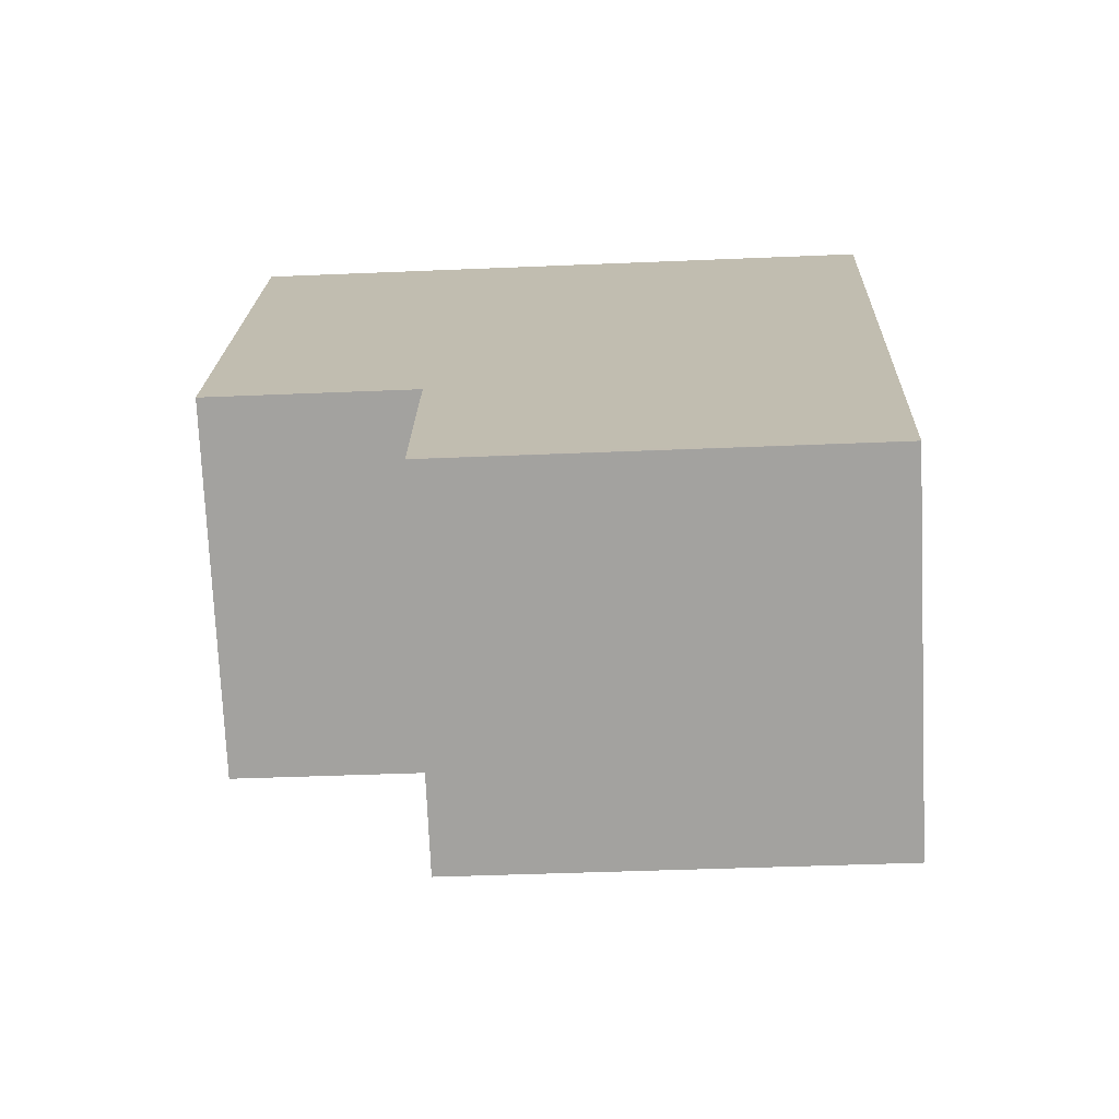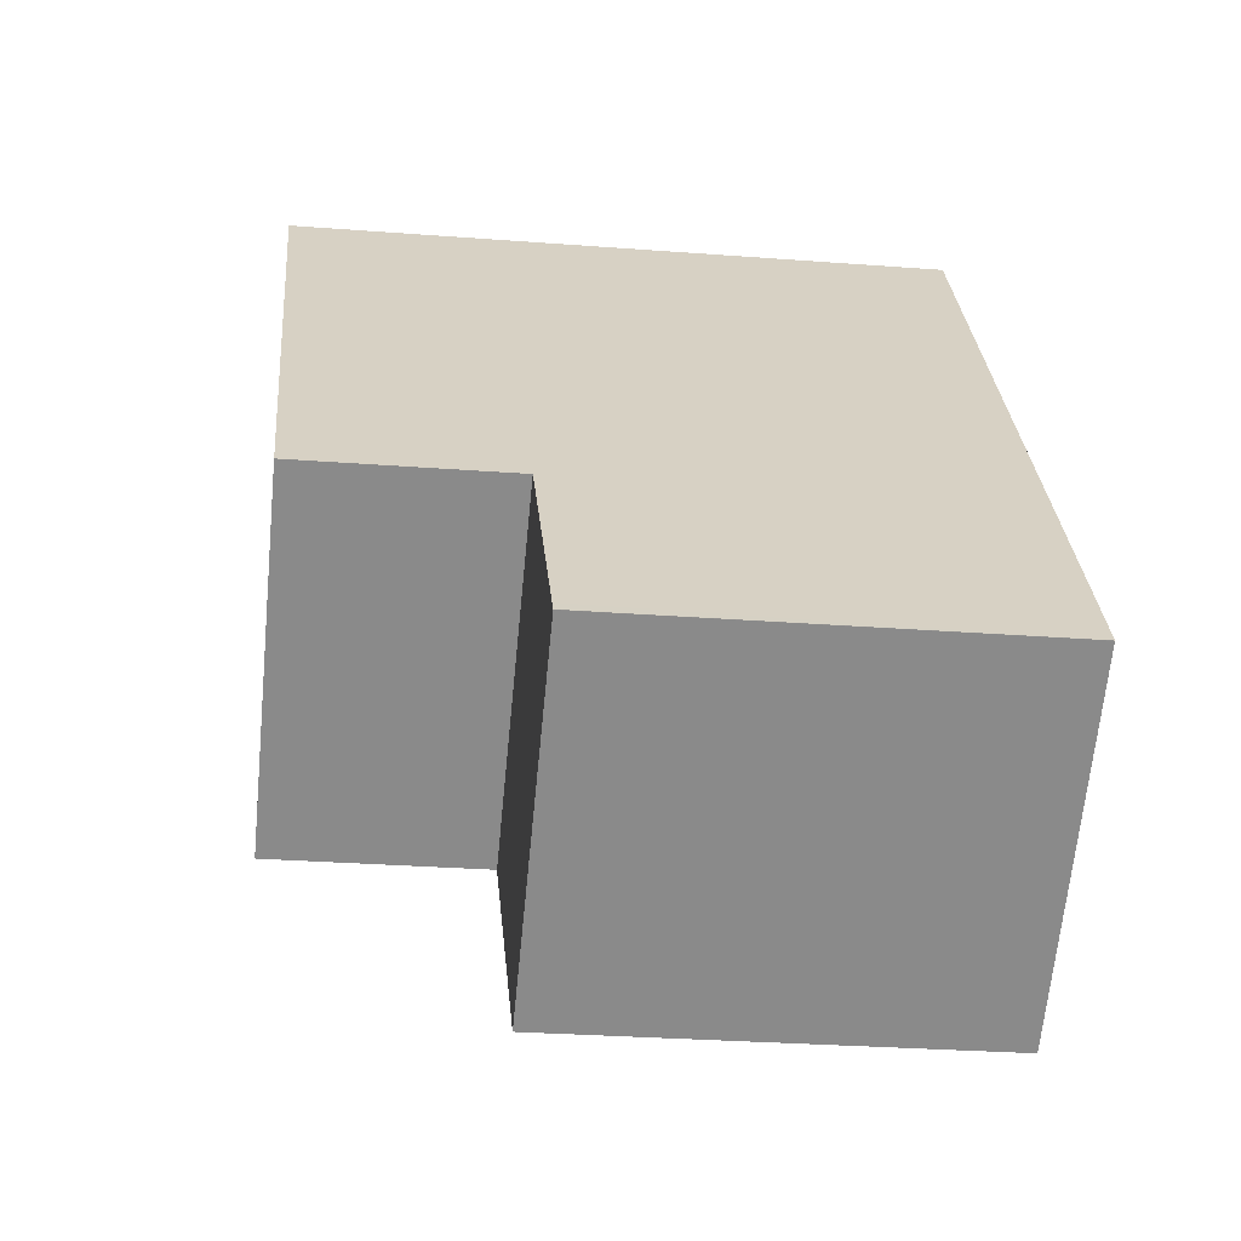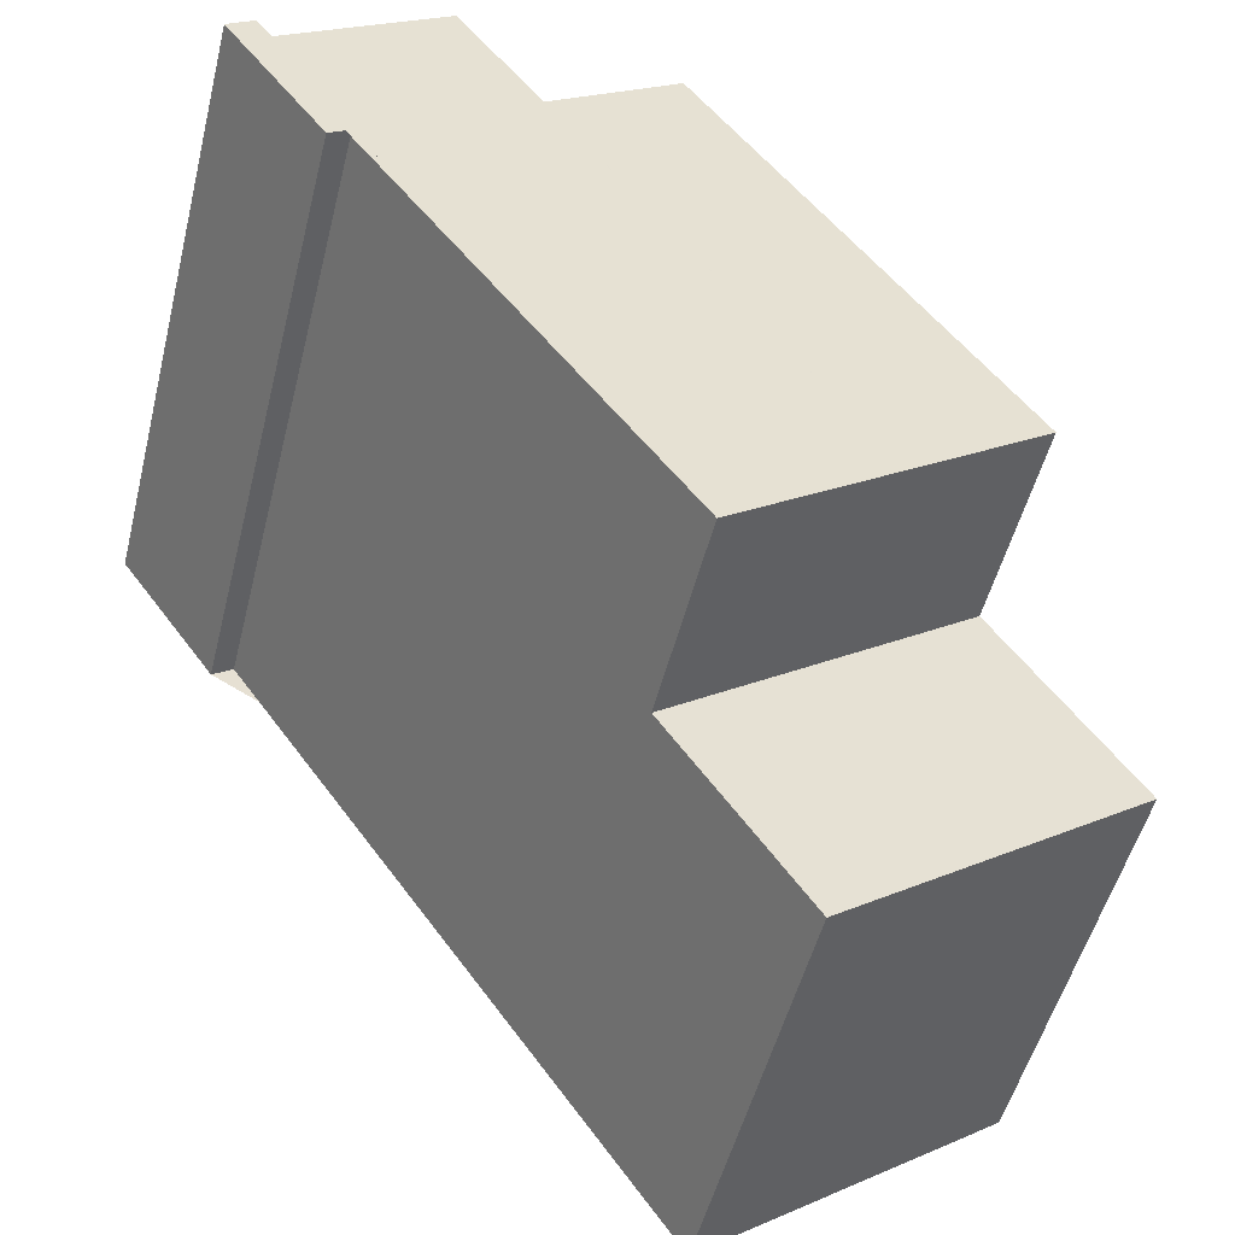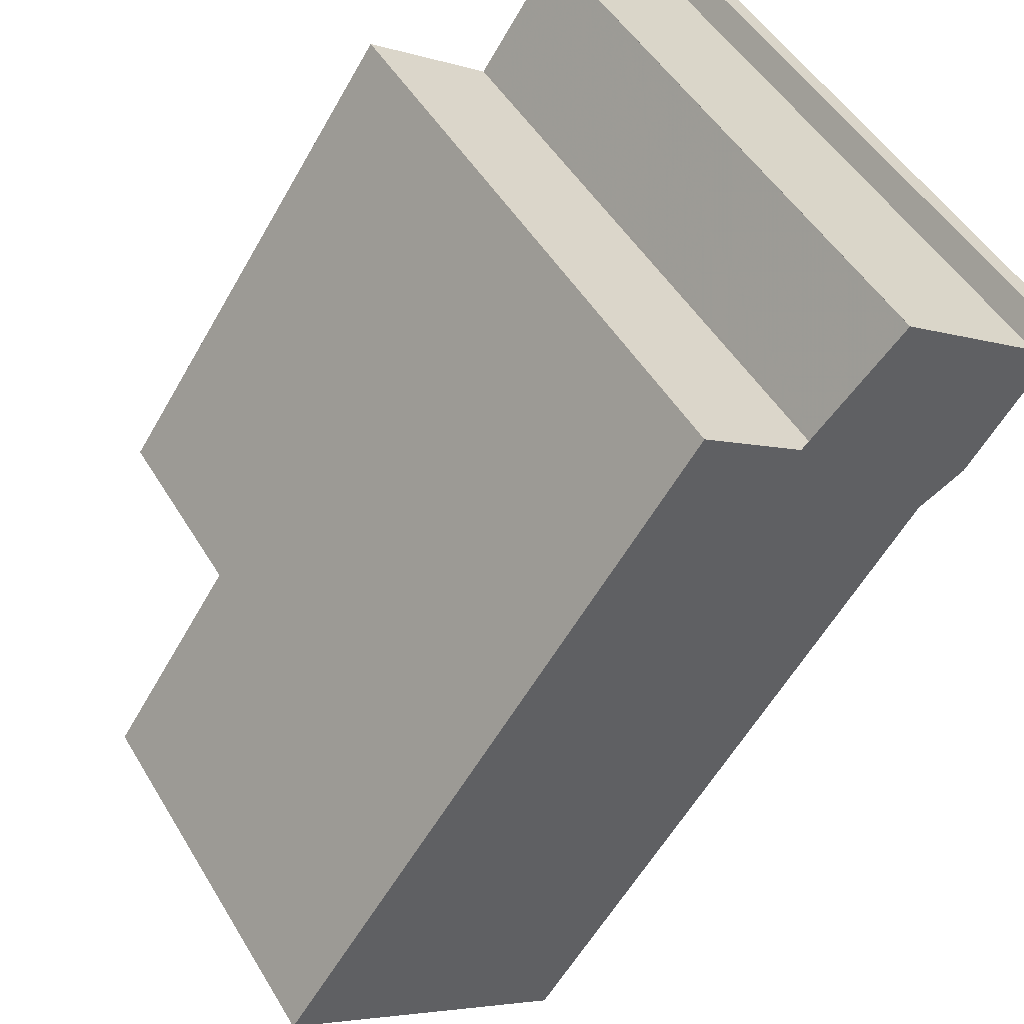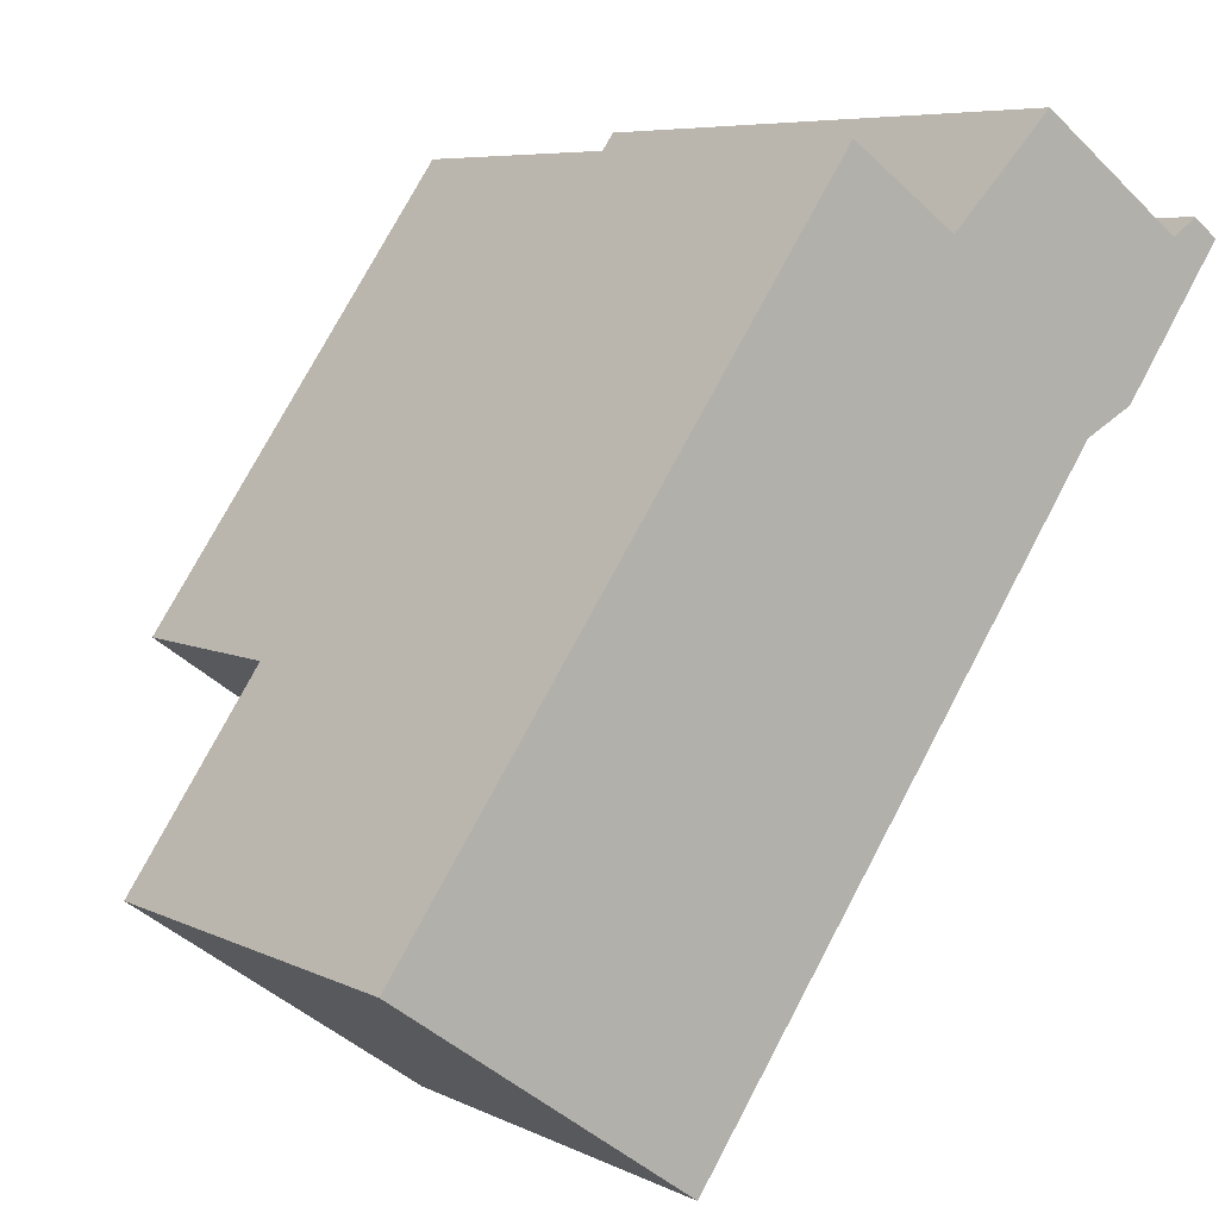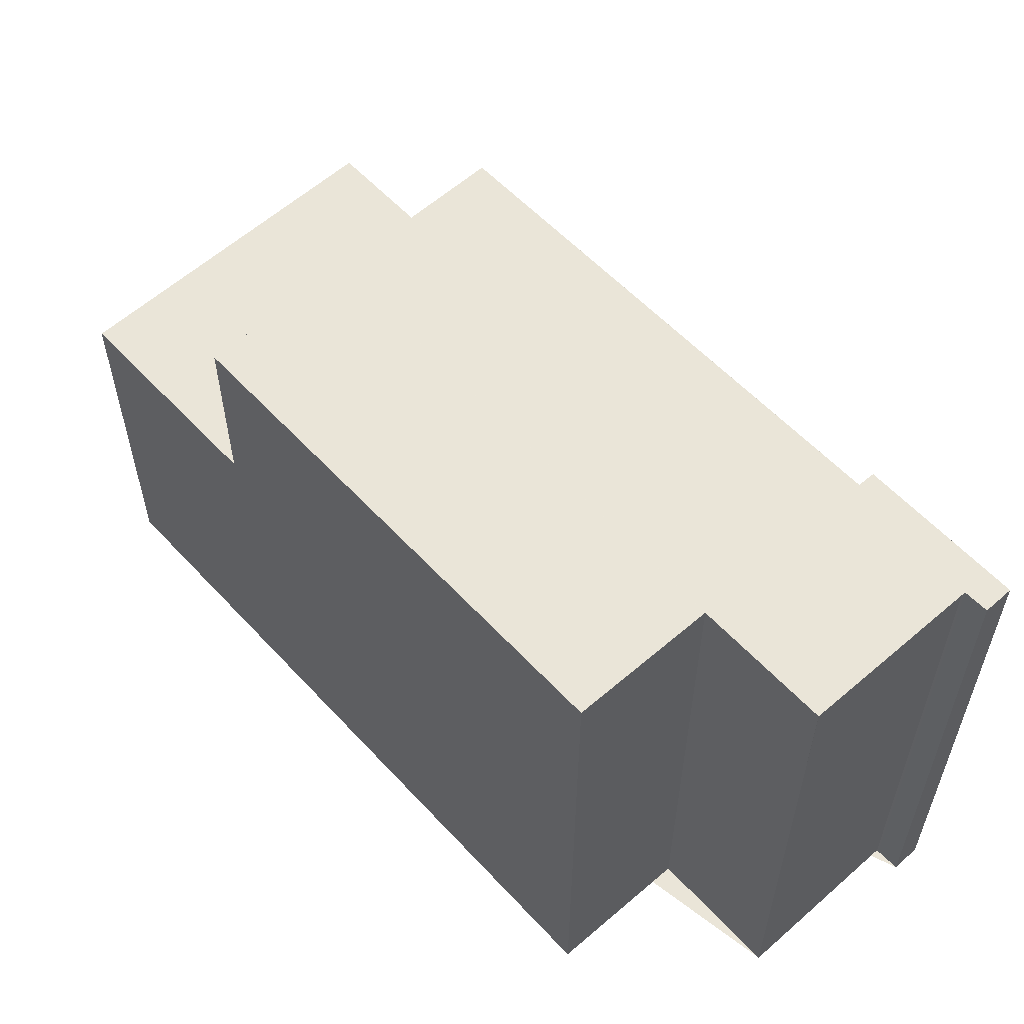
<metadata>
{"format":"obj","ext":"obj","renderer":"f3d","projection":"perspective","resolution":1024,"background":"white","views":[{"elev":-37.5,"azim":93.2,"up":"+Y"},{"elev":-28.1,"azim":83.3,"up":"+Y"},{"elev":-50.8,"azim":-13.9,"up":"+Y"},{"elev":49.6,"azim":150.0,"up":"+Y"},{"elev":6.7,"azim":144.1,"up":"+Y"},{"elev":59.0,"azim":173.0,"up":"+Z"}]}
</metadata>
<code>
v -1612 -1635 8.245
v -1616 -1638 8.242
v -1616 -1638 8.242
v -1618 -1636 8.262
v -1617 -1636 8.262
v -1617 -1636 8.259
v -1615 -1635 8.261
v -1614 -1636 8.244
v -1606 -1643 5.449
v -1610 -1646 5.452
v -1617 -1638 8.243
v -1614 -1636 8.245
v -1616 -1638 8.243
v -1618 -1636 8.262
v -1616 -1638 8.242
v -1612 -1635 8.245
v -1614 -1636 8.244
v -1612 -1644 8.182
v -1608 -1641 8.186
v -1606 -1643 5.449
v -1610 -1646 5.454
v -1606 -1643 5.452
v -1606 -1643 5.452
v -1608 -1645 5.453
v -1608 -1645 5.45
v -1608 -1641 5.511
v -1612 -1644 5.513
v -1608 -1641 8.186
v -1608 -1641 5.511
v -1610 -1642 8.184
v -1615 -1635 8.26
v -1610 -1642 5.512
v -1615 -1635 8.26
v -1615 -1635 8.261
v -1618 -1636 8.259
v -1617 -1636 8.259
v -1617 -1636 8.259
v -1608 -1641 8.186
v -1610 -1642 8.184
v -1608 -1641 8.186
v -1612 -1644 8.182
v -1612 -1644 5.513
v -1610 -1642 5.512
v -1608 -1641 5.511
v -1608 -1641 5.511
v -1608 -1641 8.186
v -1612 -1635 8.245
v -1612 -1635 0
v -1608 -1641 1.776e-15
v -1616 -1638 8.242
v -1616 -1638 8.242
v -1616 -1638 1.776e-15
v -1616 -1638 0
v -1617 -1638 8.243
v -1616 -1638 8.242
v -1616 -1638 0
v -1617 -1638 0
v -1618 -1636 8.262
v -1618 -1636 8.262
v -1618 -1636 0
v -1618 -1636 0
v -1617 -1636 8.259
v -1617 -1636 8.262
v -1617 -1636 0
v -1617 -1636 0
v -1615 -1635 8.26
v -1617 -1636 8.259
v -1617 -1636 0
v -1615 -1635 0
v -1615 -1635 8.261
v -1615 -1635 8.261
v -1615 -1635 0
v -1615 -1635 0
v -1612 -1635 8.245
v -1614 -1636 8.244
v -1614 -1636 0
v -1612 -1635 0
v -1606 -1643 5.449
v -1606 -1643 5.449
v -1606 -1643 0
v -1606 -1643 8.882e-16
v -1610 -1646 5.454
v -1610 -1646 5.452
v -1610 -1646 0
v -1610 -1646 0
v -1618 -1636 8.259
v -1617 -1638 8.243
v -1617 -1638 0
v -1618 -1636 0
v -1614 -1636 8.244
v -1614 -1636 8.245
v -1614 -1636 0
v -1614 -1636 0
v -1617 -1636 8.262
v -1618 -1636 8.262
v -1618 -1636 0
v -1617 -1636 0
v -1616 -1638 8.242
v -1616 -1638 8.242
v -1616 -1638 0
v -1616 -1638 0
v -1612 -1635 8.245
v -1612 -1635 8.245
v -1612 -1635 0
v -1612 -1635 0
v -1608 -1645 5.45
v -1606 -1643 5.449
v -1606 -1643 8.882e-16
v -1608 -1645 8.882e-16
v -1612 -1644 5.513
v -1610 -1646 5.454
v -1610 -1646 0
v -1612 -1644 0
v -1606 -1643 5.449
v -1606 -1643 5.452
v -1606 -1643 0
v -1606 -1643 0
v -1610 -1646 5.452
v -1608 -1645 5.45
v -1608 -1645 8.882e-16
v -1610 -1646 0
v -1615 -1635 8.26
v -1615 -1635 8.26
v -1615 -1635 0
v -1615 -1635 0
v -1615 -1635 8.261
v -1615 -1635 8.26
v -1615 -1635 0
v -1615 -1635 0
v -1614 -1636 8.245
v -1615 -1635 8.261
v -1615 -1635 0
v -1614 -1636 0
v -1618 -1636 8.262
v -1618 -1636 8.259
v -1618 -1636 0
v -1618 -1636 0
v -1617 -1636 8.259
v -1617 -1636 8.259
v -1617 -1636 0
v -1617 -1636 0
v -1616 -1638 8.242
v -1612 -1644 8.182
v -1612 -1644 0
v -1616 -1638 1.776e-15
v -1606 -1643 5.452
v -1608 -1641 5.511
v -1608 -1641 8.882e-16
v -1606 -1643 0
v -1612 -1635 0
v -1606 -1643 0
v -1610 -1646 0
v -1616 -1638 0
v -1616 -1638 0
v -1618 -1636 0
v -1617 -1636 0
v -1617 -1636 0
v -1615 -1635 0
v -1614 -1636 0
f 39 17 12 8 16 38
f 34 12 17 31 33
f 36 13 11 35
f 15 3 11 13
f 38 16 1 40
f 41 2 15 13 17 39
f 23 9 20 22
f 25 10 21 24
f 43 24 21 42
f 45 23 22 44
f 44 22 24 43
f 24 22 20 25
f 32 29 28 30
f 29 26 19 28
f 37 6 31 17 13 36
f 30 18 27 32
f 33 7 34
f 35 4 14 36
f 36 14 5 37
f 47 48 49 46
f 51 52 53 50
f 55 56 57 54
f 59 60 61 58
f 63 64 65 62
f 67 68 69 66
f 71 72 73 70
f 75 76 77 74
f 79 80 81 78
f 83 84 85 82
f 87 88 89 86
f 91 92 93 90
f 95 96 97 94
f 99 100 101 98
f 103 104 105 102
f 107 108 109 106
f 111 112 113 110
f 115 116 117 114
f 119 120 121 118
f 123 124 125 122
f 127 128 129 126
f 131 132 133 130
f 135 136 137 134
f 139 140 141 138
f 143 144 145 142
f 147 148 149 146
f 151 152 153 154 155 156 157 158 159 150

</code>
